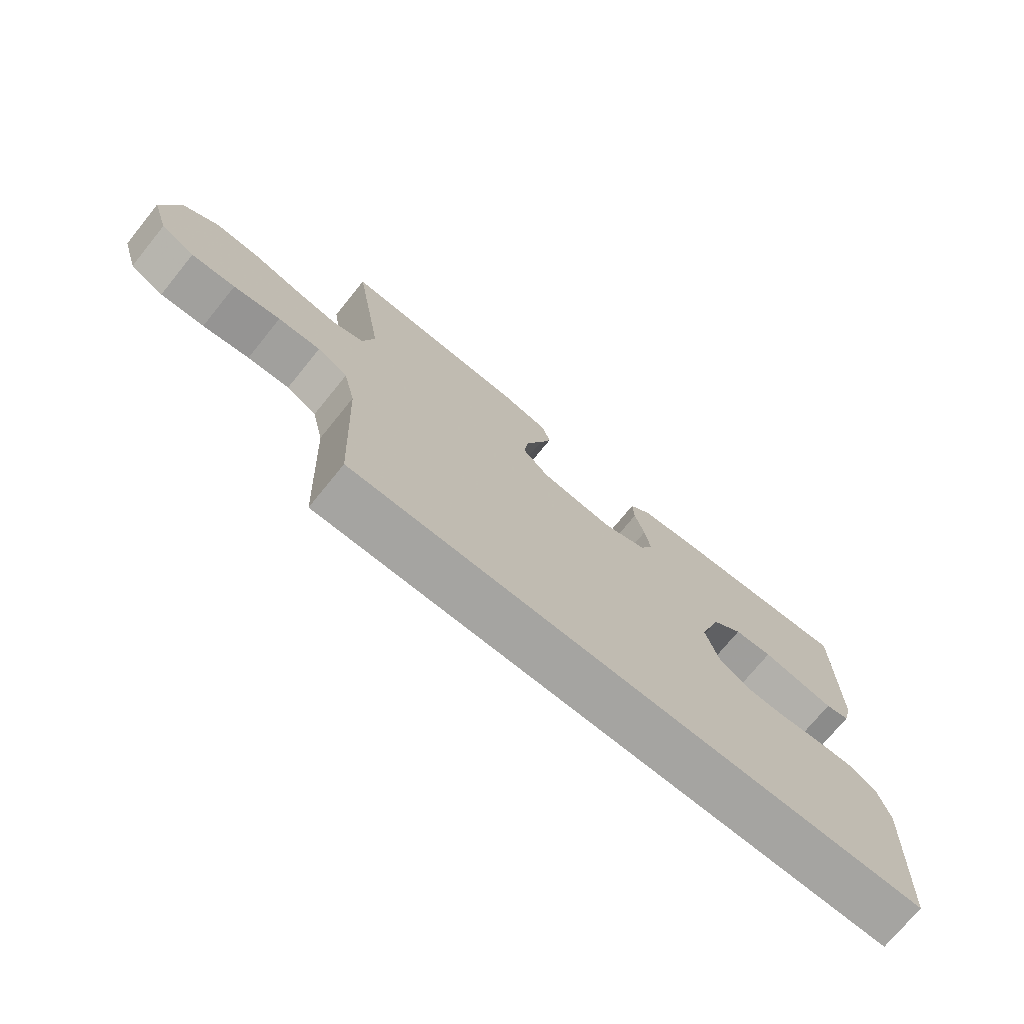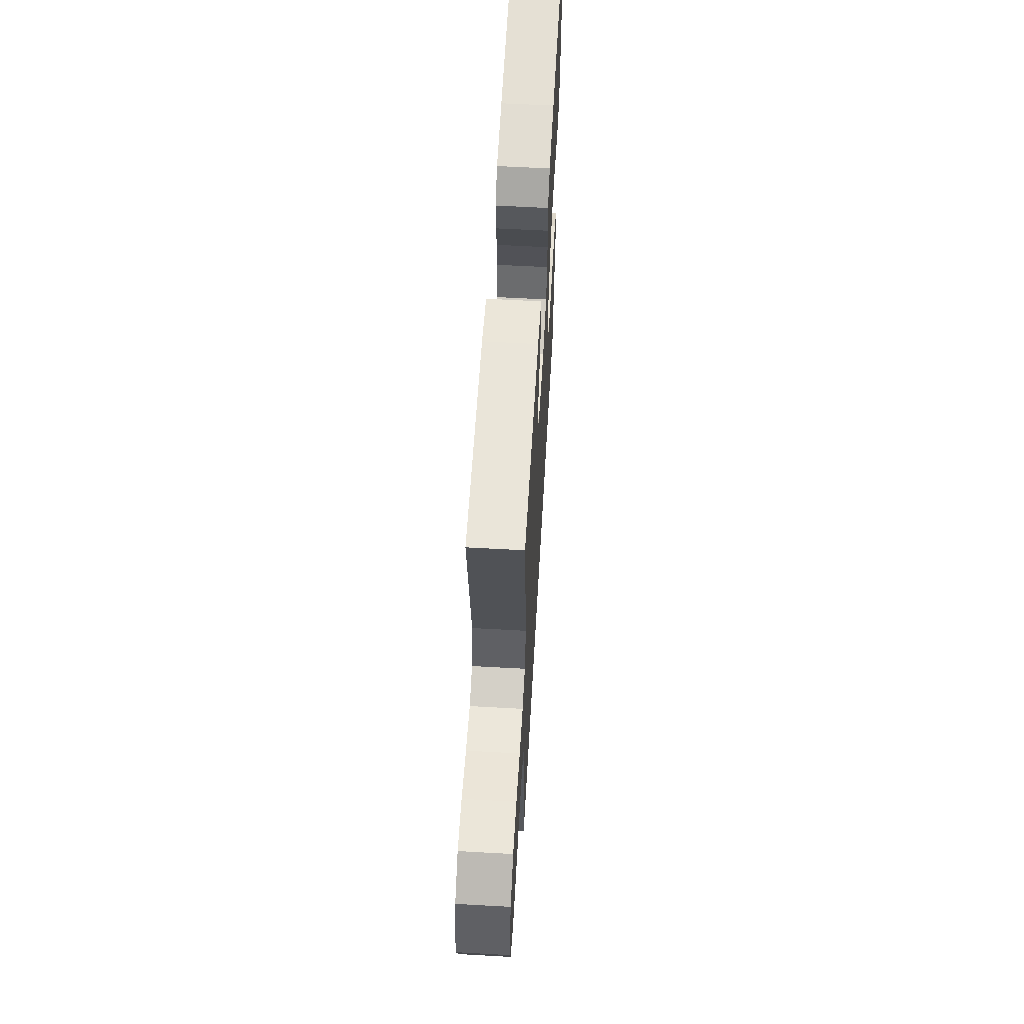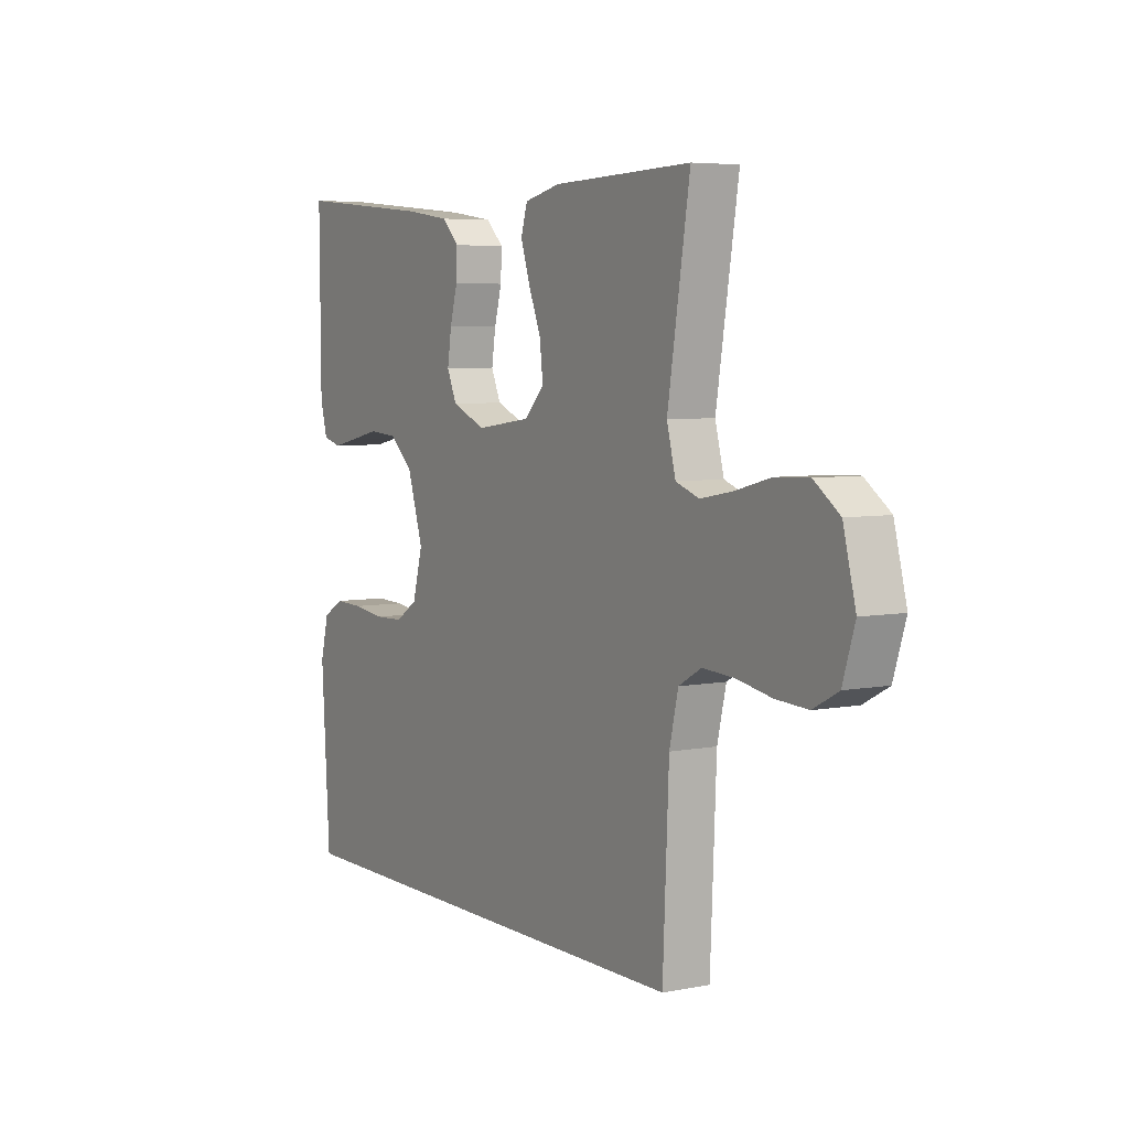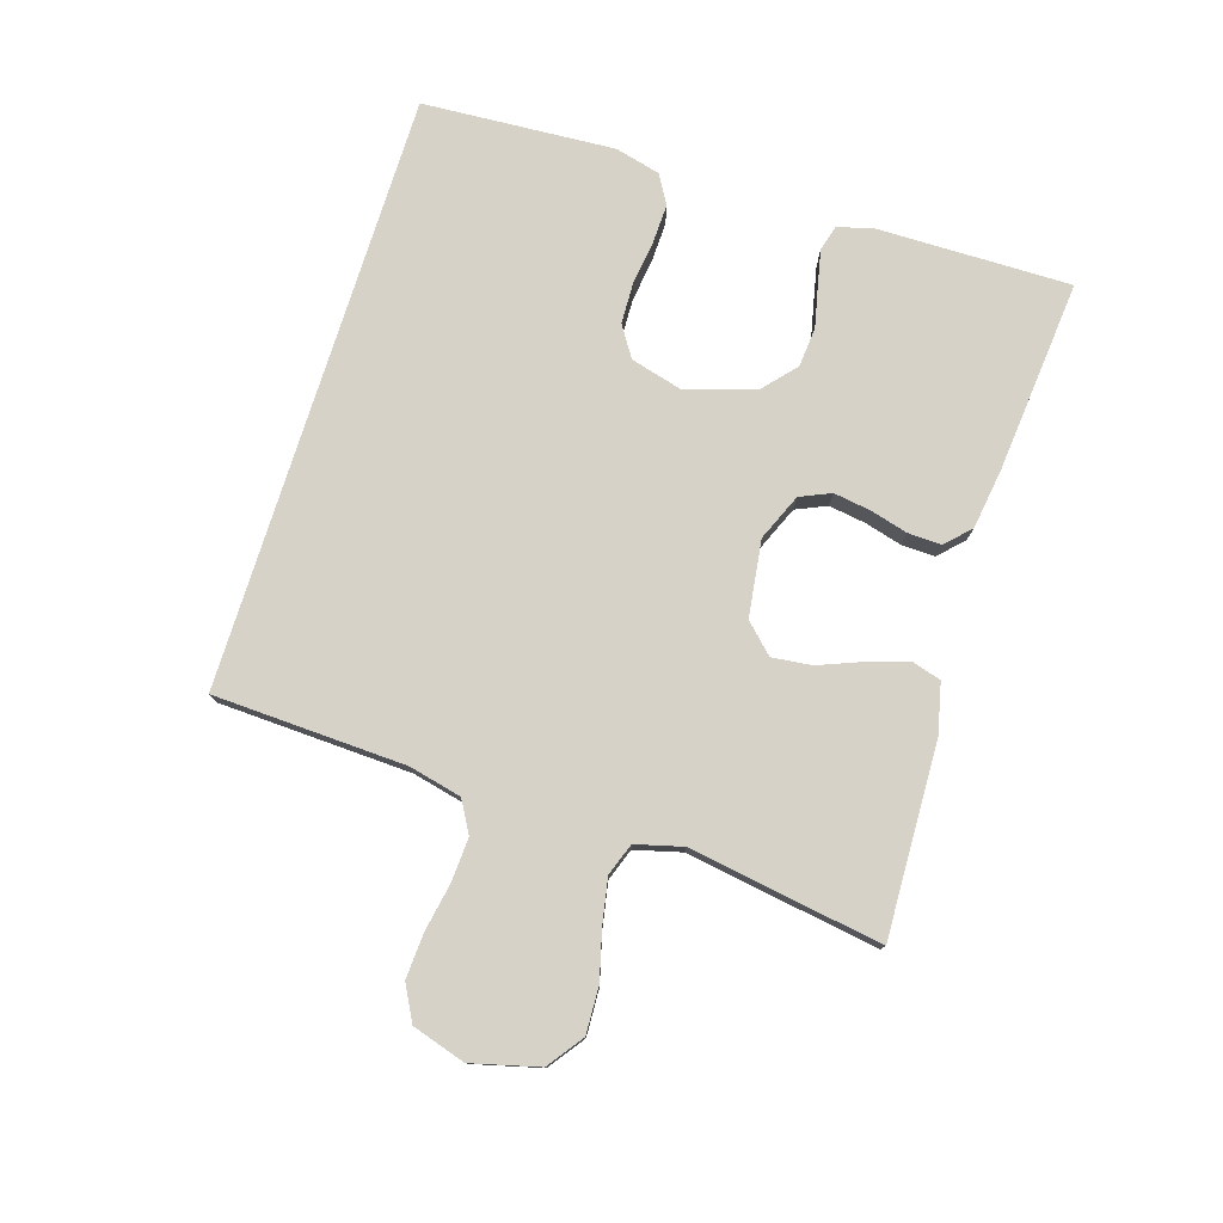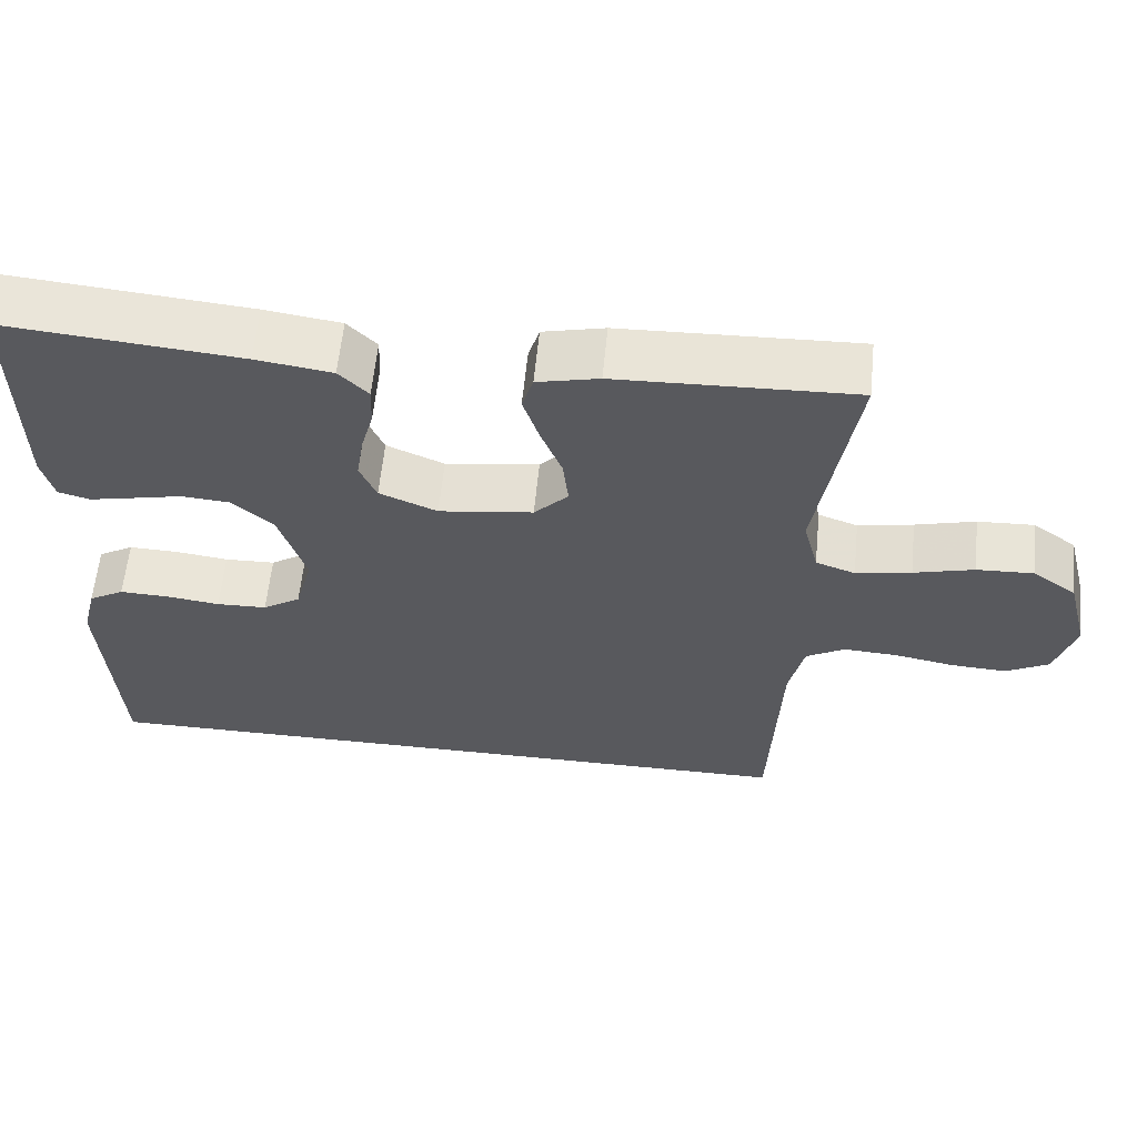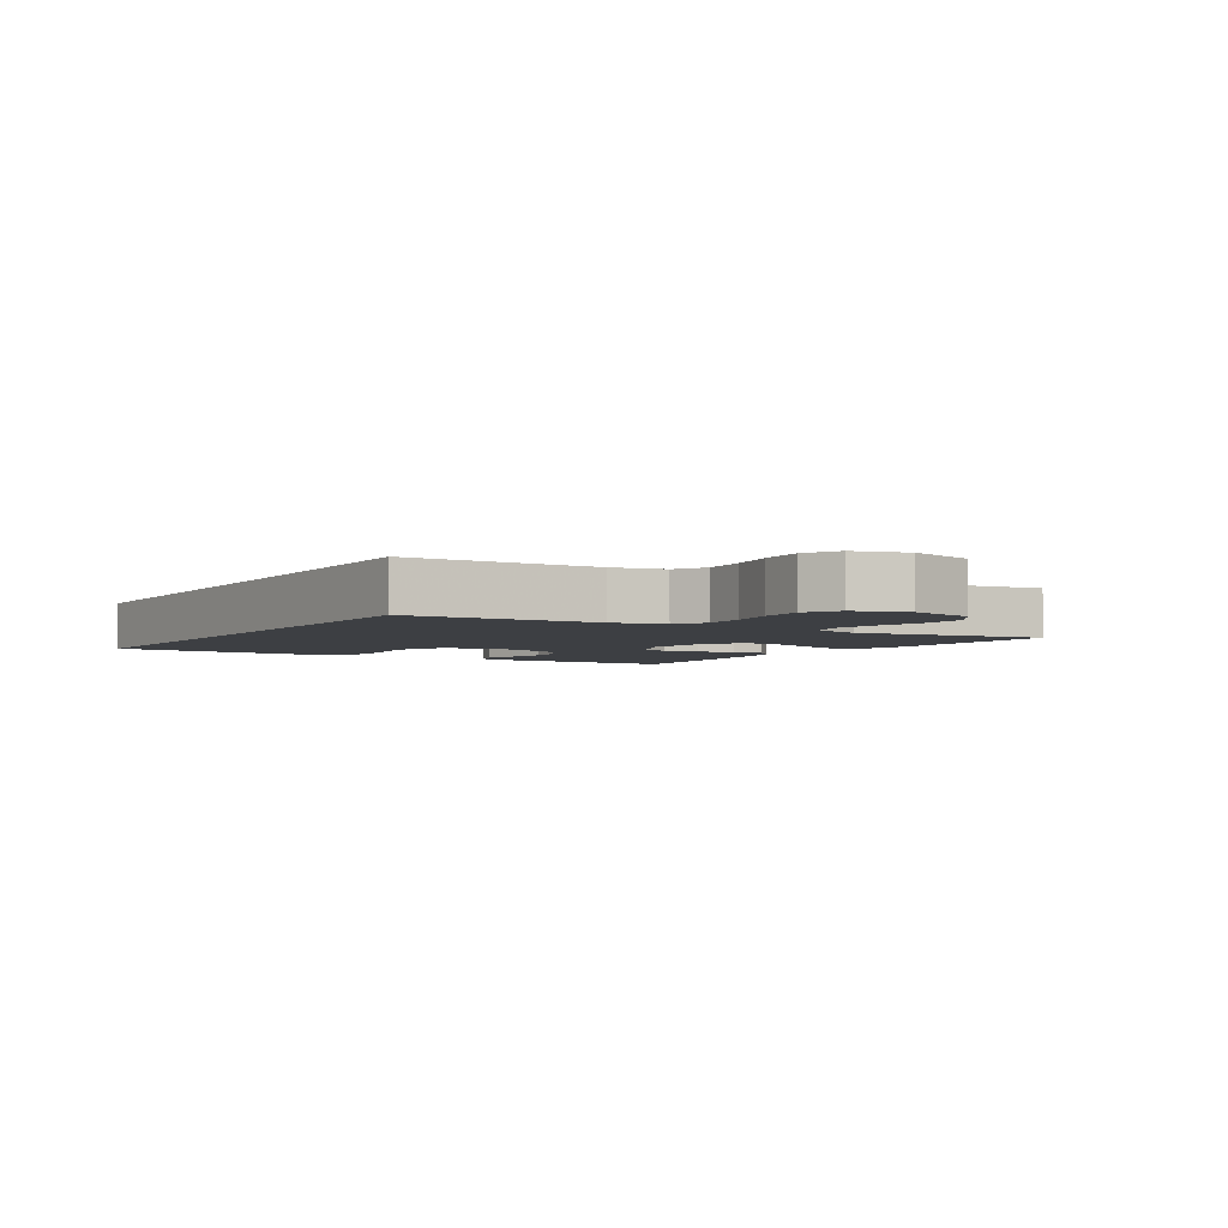
<metadata>
{"format":"obj","ext":"obj","renderer":"f3d","projection":"perspective","resolution":1024,"background":"white","views":[{"elev":-73.4,"azim":-39.1,"up":"+Z"},{"elev":59.8,"azim":-86.7,"up":"+Z"},{"elev":5.5,"azim":-121.2,"up":"+Z"},{"elev":77.6,"azim":-72.6,"up":"+Y"},{"elev":59.8,"azim":-174.4,"up":"+Z"},{"elev":-3.8,"azim":-122.2,"up":"+Y"}]}
</metadata>
<code>
v -0.447 0.07 -0.5
v -0.46 0.07 -0.2
v -0.479 0.07 -0.118
v -0.528 0.07 -0.09
v -0.596 0.07 -0.094
v -0.671 0.07 -0.108
v -0.741 0.07 -0.112
v -0.795 0.07 -0.083
v -0.821 0.07 0
v -0.794 0.07 0.105
v -0.739 0.07 0.145
v -0.667 0.07 0.142
v -0.591 0.07 0.122
v -0.521 0.07 0.109
v -0.471 0.07 0.127
v -0.452 0.07 0.2
v -0.5 0.07 0.5
v -0.2 0.07 0.49
v -0.122 0.07 0.472
v -0.108 0.07 0.426
v -0.128 0.07 0.364
v -0.155 0.07 0.296
v -0.162 0.07 0.234
v -0.119 0.07 0.19
v 0 0.07 0.174
v 0.073 0.07 0.205
v 0.094 0.07 0.253
v 0.085 0.07 0.311
v 0.069 0.07 0.369
v 0.067 0.07 0.421
v 0.104 0.07 0.458
v 0.2 0.07 0.472
v 0.5 0.07 0.5
v 0.498 0.07 0.2
v 0.483 0.07 0.143
v 0.443 0.07 0.132
v 0.387 0.07 0.144
v 0.324 0.07 0.158
v 0.262 0.07 0.153
v 0.211 0.07 0.108
v 0.177 0.07 0
v 0.199 0.07 -0.081
v 0.247 0.07 -0.112
v 0.311 0.07 -0.114
v 0.379 0.07 -0.105
v 0.441 0.07 -0.103
v 0.486 0.07 -0.129
v 0.504 0.07 -0.2
v 0.486 0.07 -0.5
v -0.447 0 -0.5
v -0.46 0 -0.2
v -0.479 0 -0.118
v -0.528 0 -0.09
v -0.596 0 -0.094
v -0.671 0 -0.108
v -0.741 0 -0.112
v -0.795 0 -0.083
v -0.821 0 0
v -0.794 0 0.105
v -0.739 0 0.145
v -0.667 0 0.142
v -0.591 0 0.122
v -0.521 0 0.109
v -0.471 0 0.127
v -0.452 0 0.2
v -0.5 0 0.5
v -0.2 0 0.49
v -0.122 0 0.472
v -0.108 0 0.426
v -0.128 0 0.364
v -0.155 0 0.296
v -0.162 0 0.234
v -0.119 0 0.19
v 0 0 0.174
v 0.073 0 0.205
v 0.094 0 0.253
v 0.085 0 0.311
v 0.069 0 0.369
v 0.067 0 0.421
v 0.104 0 0.458
v 0.2 0 0.472
v 0.5 0 0.5
v 0.498 0 0.2
v 0.483 0 0.143
v 0.443 0 0.132
v 0.387 0 0.144
v 0.324 0 0.158
v 0.262 0 0.153
v 0.211 0 0.108
v 0.177 0 0
v 0.199 0 -0.081
v 0.247 0 -0.112
v 0.311 0 -0.114
v 0.379 0 -0.105
v 0.441 0 -0.103
v 0.486 0 -0.129
v 0.504 0 -0.2
v 0.486 0 -0.5
f 48 49 1
f 47 48 1
f 46 47 1
f 45 46 1
f 44 45 1
f 43 44 1 2
f 42 43 2 3
f 41 42 3 4
f 40 41 4 5
f 7 8 9
f 6 7 9
f 5 6 9
f 40 5 9
f 39 40 9
f 36 37 38
f 35 36 38
f 34 35 38
f 33 34 38
f 32 33 38
f 31 32 38
f 30 31 38
f 29 30 38
f 28 29 38
f 27 28 38 39
f 26 27 39
f 25 26 39
f 20 21 22
f 19 20 22
f 18 19 22
f 17 18 22
f 16 17 22
f 15 16 22 23
f 14 15 23 24
f 11 12 13
f 10 11 13
f 9 10 13
f 9 13 14
f 25 39 9 14
f 14 24 25
f 50 98 97
f 50 97 96
f 50 96 95
f 50 95 94
f 50 94 93
f 51 50 93 92
f 52 51 92 91
f 53 52 91 90
f 54 53 90 89
f 58 57 56
f 58 56 55
f 58 55 54
f 58 54 89
f 58 89 88
f 87 86 85
f 87 85 84
f 87 84 83
f 87 83 82
f 87 82 81
f 87 81 80
f 87 80 79
f 87 79 78
f 87 78 77
f 88 87 77 76
f 88 76 75
f 88 75 74
f 71 70 69
f 71 69 68
f 71 68 67
f 71 67 66
f 71 66 65
f 72 71 65 64
f 73 72 64 63
f 62 61 60
f 62 60 59
f 62 59 58
f 63 62 58
f 63 58 88 74
f 74 73 63
f 1 50 51 2
f 2 51 52 3
f 3 52 53 4
f 4 53 54 5
f 5 54 55 6
f 6 55 56 7
f 7 56 57 8
f 8 57 58 9
f 9 58 59 10
f 10 59 60 11
f 11 60 61 12
f 12 61 62 13
f 13 62 63 14
f 14 63 64 15
f 15 64 65 16
f 16 65 66 17
f 17 66 67 18
f 18 67 68 19
f 19 68 69 20
f 20 69 70 21
f 21 70 71 22
f 22 71 72 23
f 23 72 73 24
f 24 73 74 25
f 25 74 75 26
f 26 75 76 27
f 27 76 77 28
f 28 77 78 29
f 29 78 79 30
f 30 79 80 31
f 31 80 81 32
f 32 81 82 33
f 33 82 83 34
f 34 83 84 35
f 35 84 85 36
f 36 85 86 37
f 37 86 87 38
f 38 87 88 39
f 39 88 89 40
f 40 89 90 41
f 41 90 91 42
f 42 91 92 43
f 43 92 93 44
f 44 93 94 45
f 45 94 95 46
f 46 95 96 47
f 47 96 97 48
f 48 97 98 49
f 49 98 50 1

</code>
